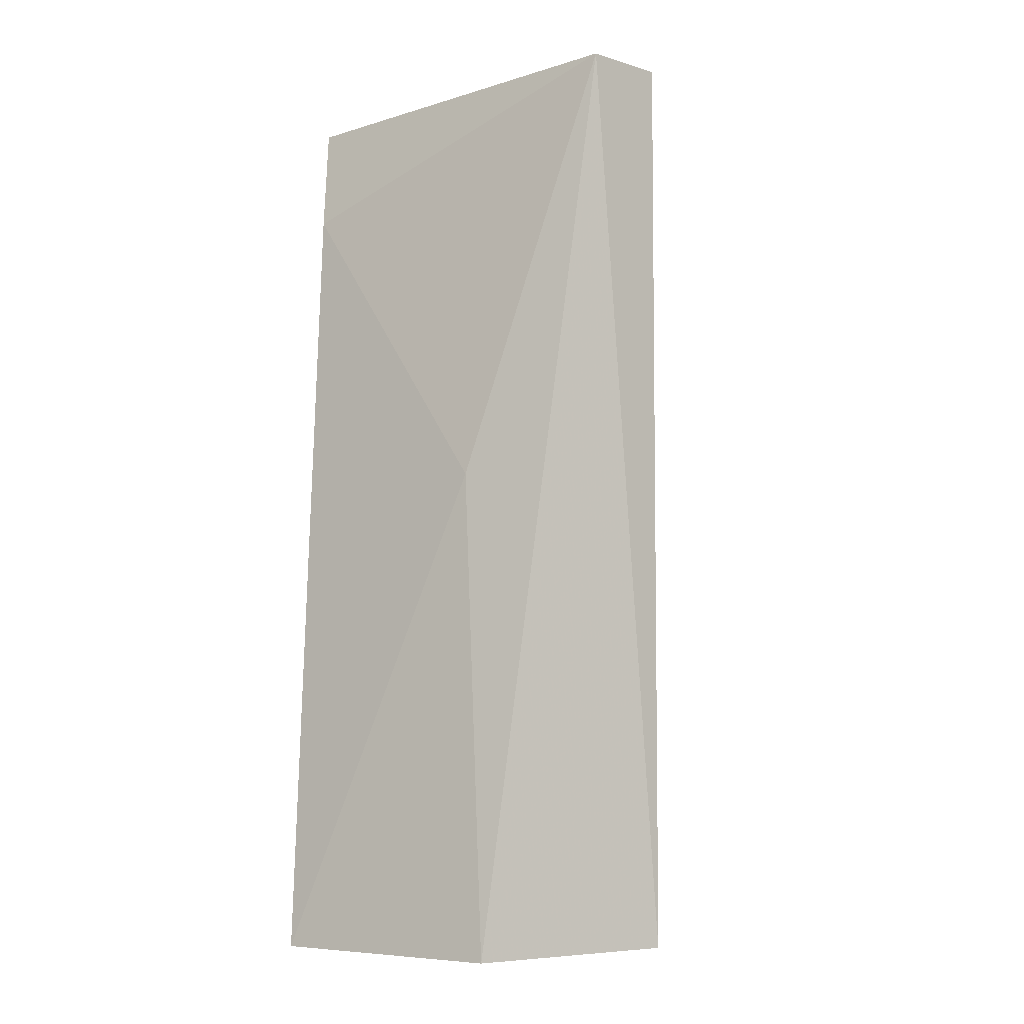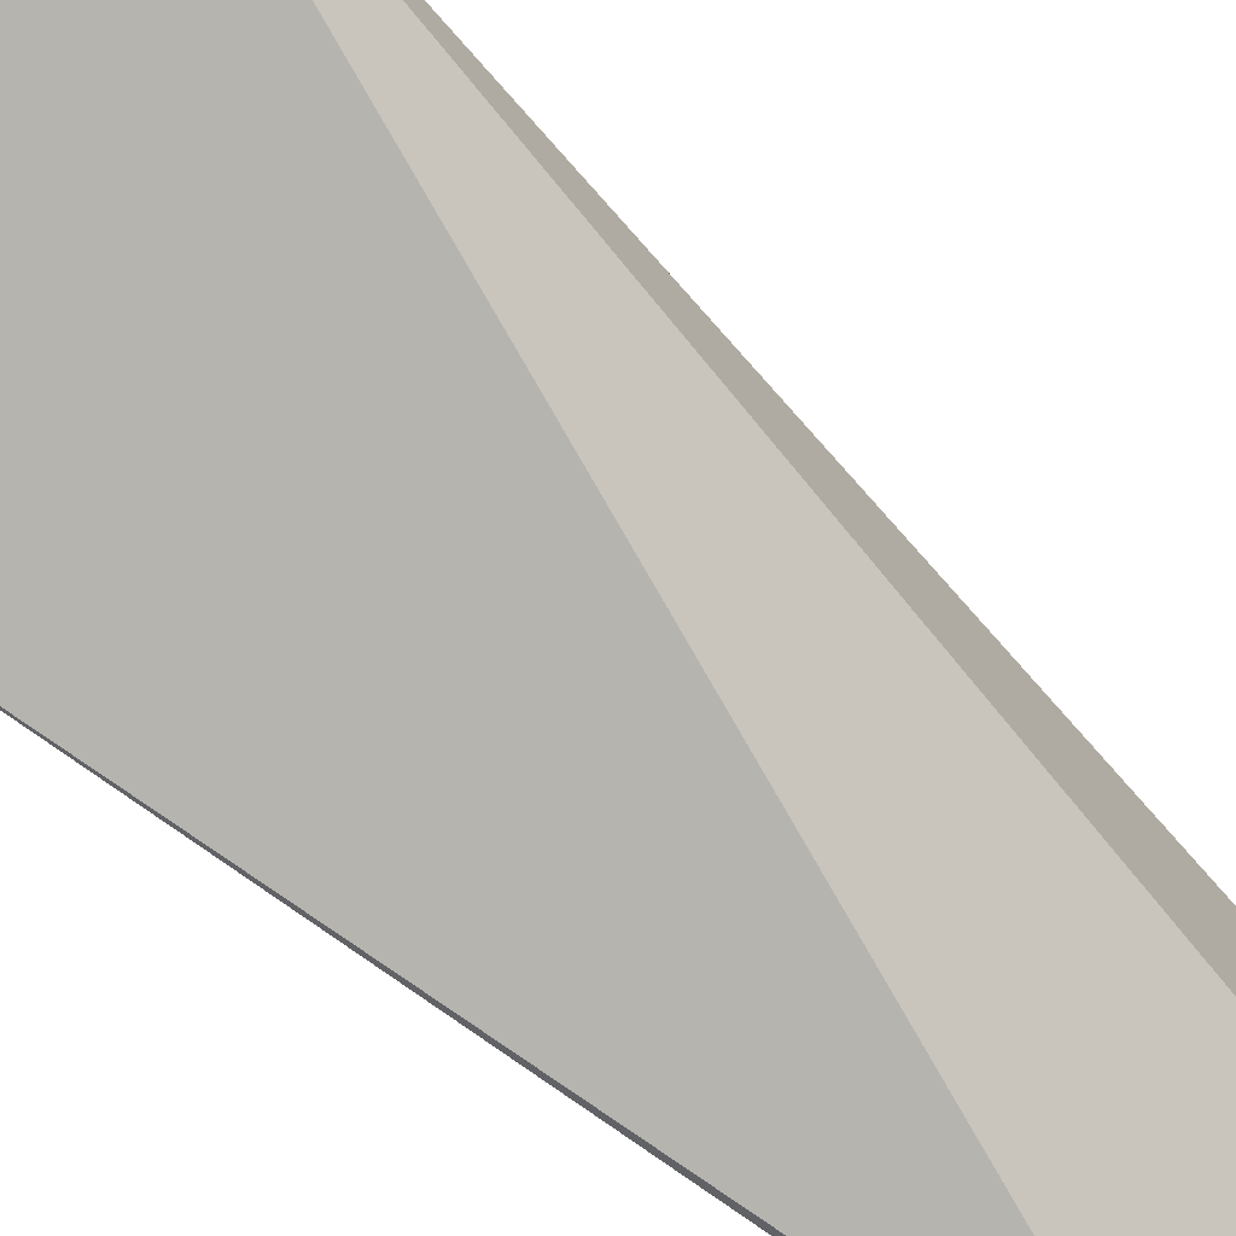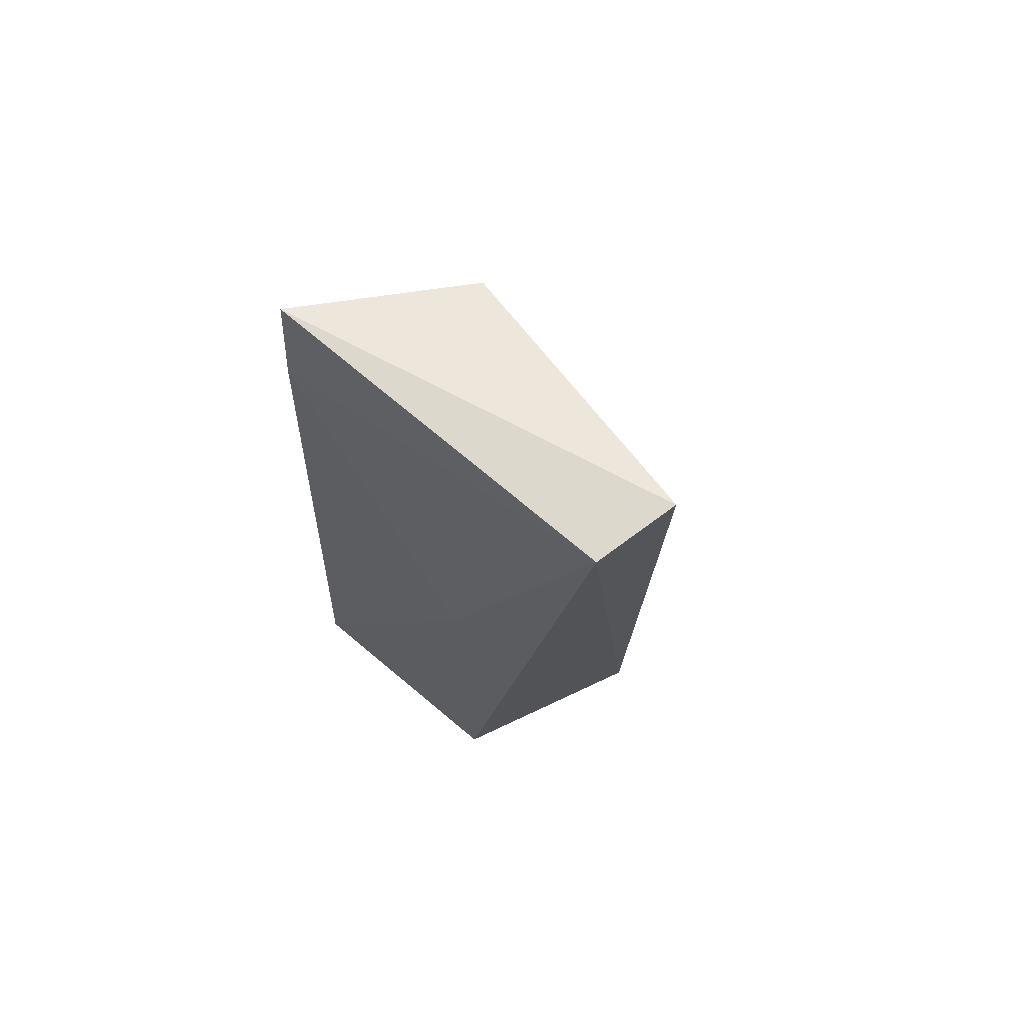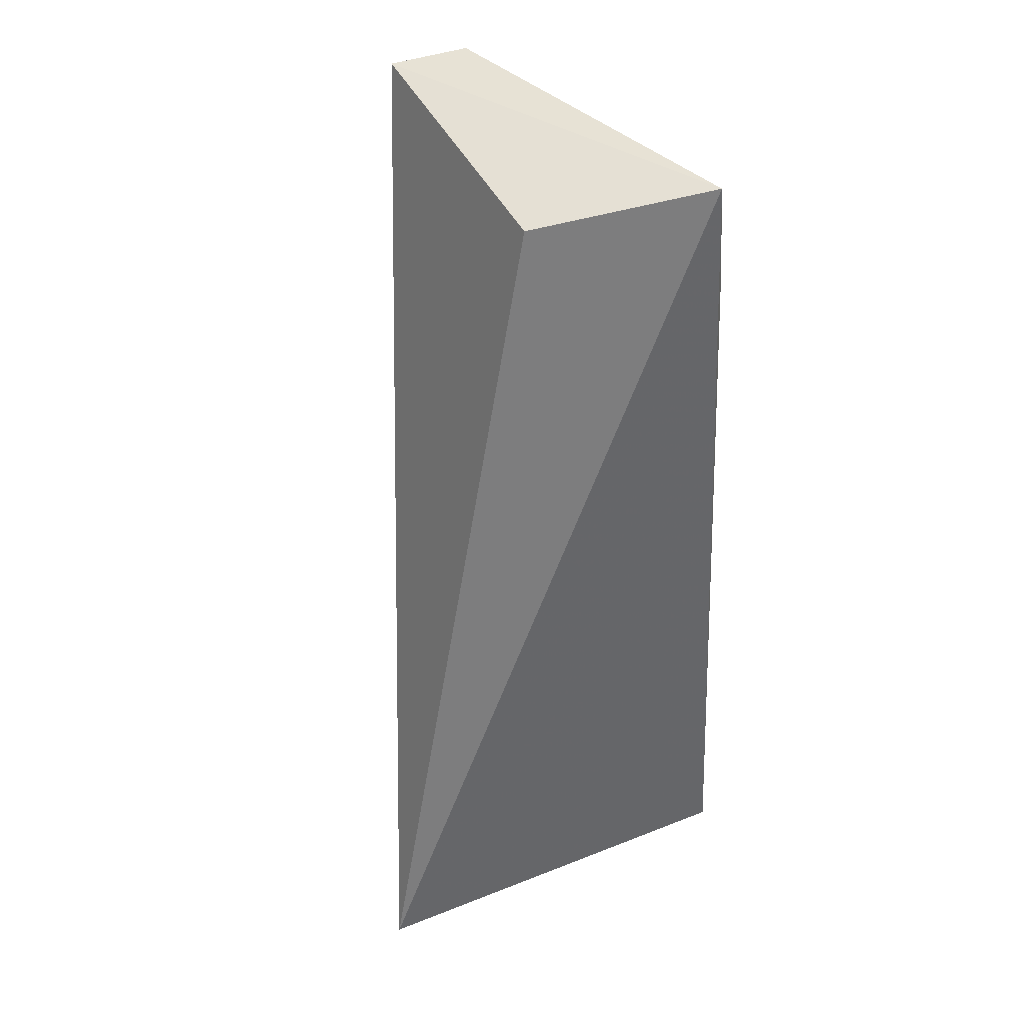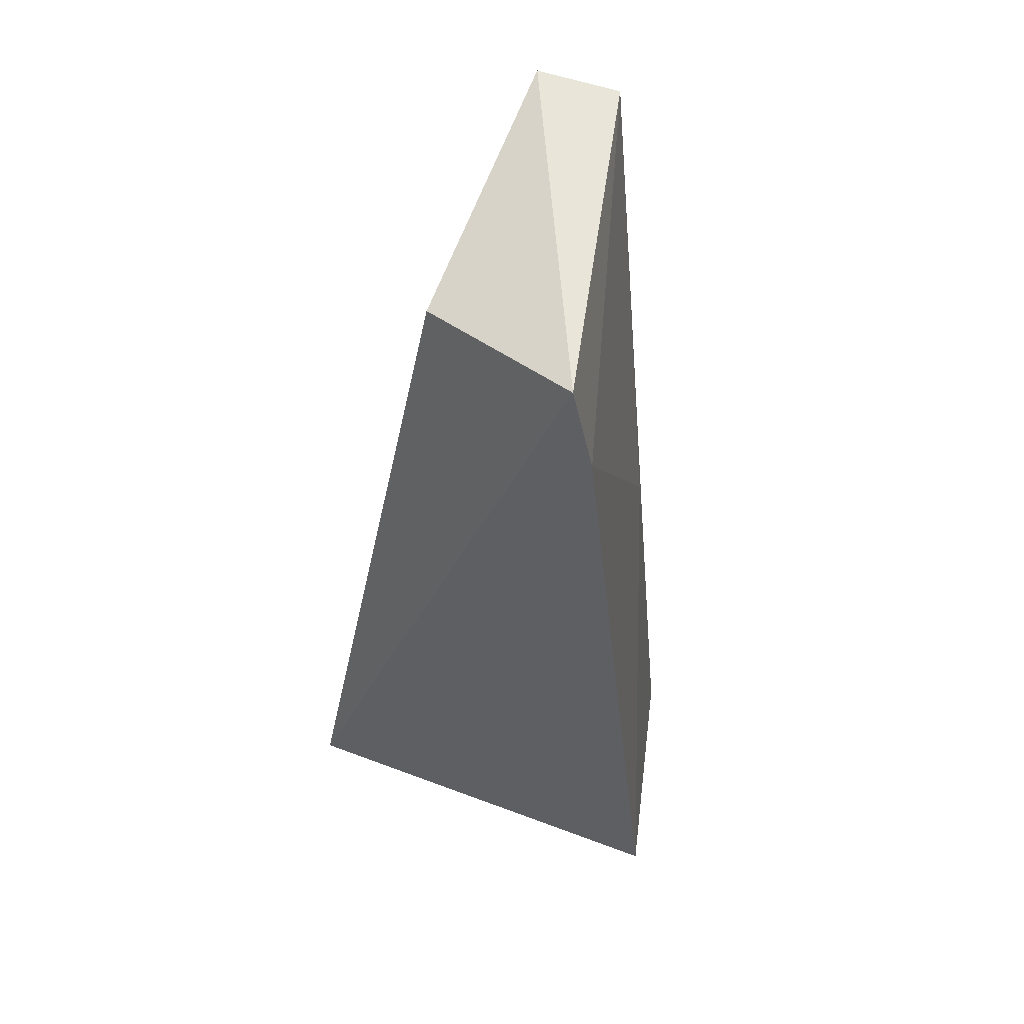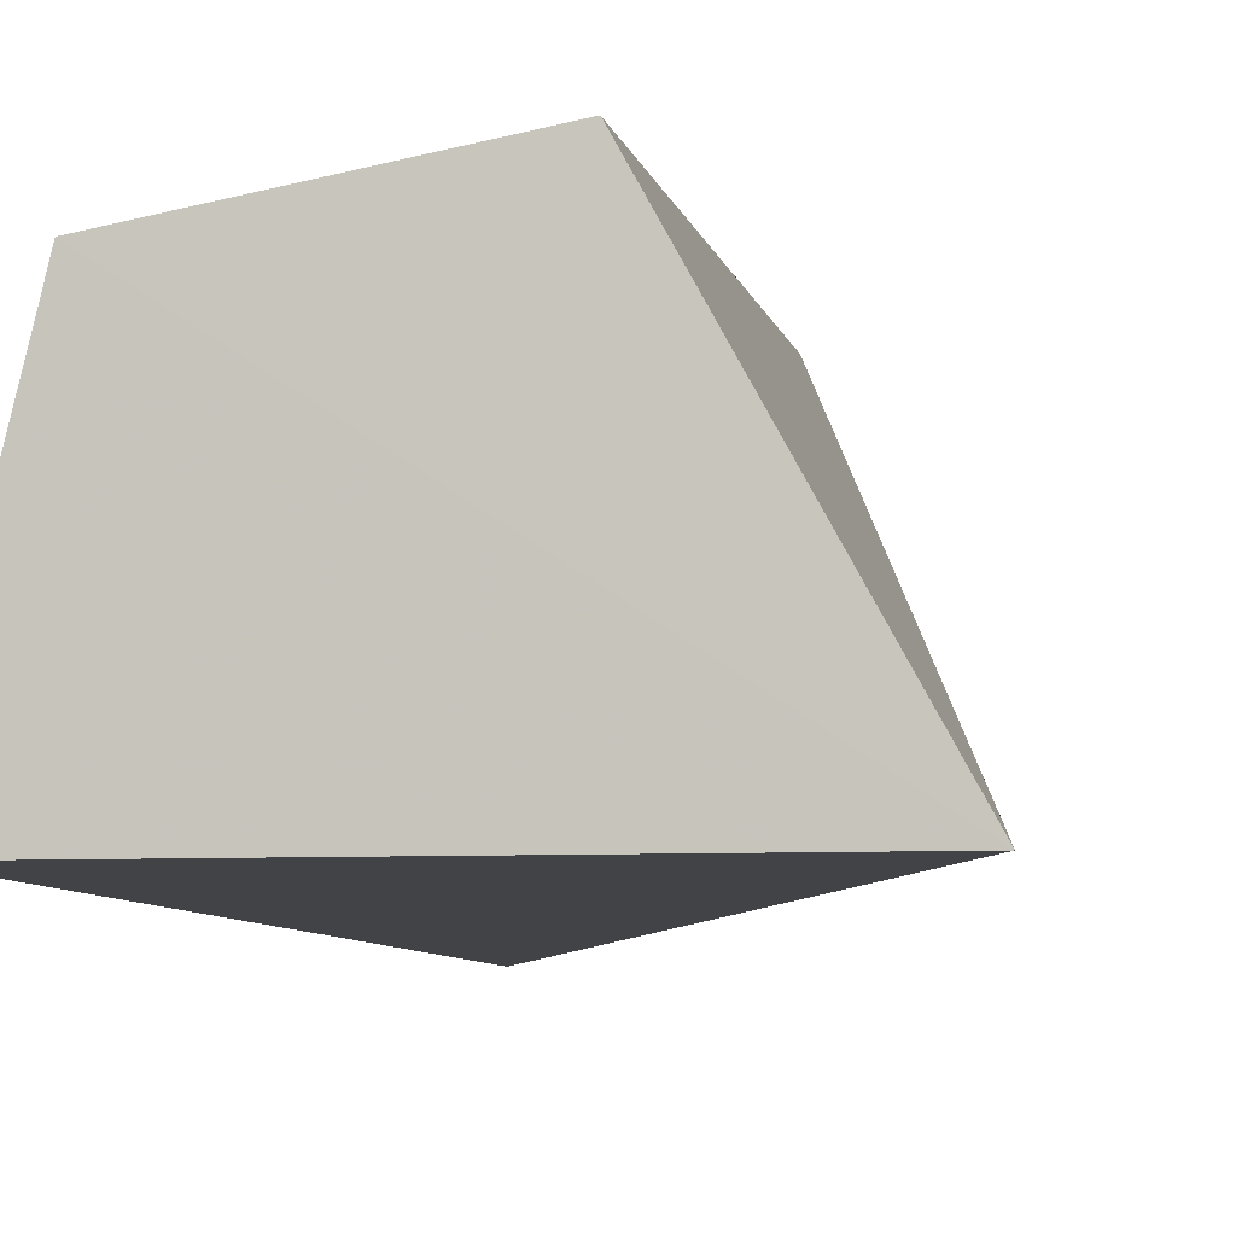
<metadata>
{"format":"obj","ext":"obj","renderer":"f3d","projection":"perspective","resolution":1024,"background":"white","views":[{"elev":-6.6,"azim":-42.2,"up":"+Y"},{"elev":-78.2,"azim":50.6,"up":"+Z"},{"elev":75.1,"azim":-36.3,"up":"+Y"},{"elev":36.2,"azim":151.5,"up":"+Y"},{"elev":52.5,"azim":-158.7,"up":"+Y"},{"elev":-3.0,"azim":7.8,"up":"+Z"}]}
</metadata>
<code>
v 0.009326 0.0379 0.1261
v 0.03454 0.03859 0.08096
v 0.007043 0.1918 0.1286
v -0.007043 0.1918 0.1286
v -0.0347 0.03771 0.08029
v -0.02495 0.0374 0.1192
v -0.02079 0.1878 0.06979
v -0.02079 0.1187 0.1102
v 0.007043 0.1818 0.08206
v -0.02348 0.1698 0.07207
f 1 2 3
f 1 3 4
f 6 5 2
f 6 2 1
f 6 1 4
f 7 2 5
f 7 4 3
f 8 6 4
f 8 5 6
f 9 7 3
f 9 3 2
f 9 2 7
f 10 7 5
f 10 5 8
f 10 8 4
f 10 4 7

</code>
